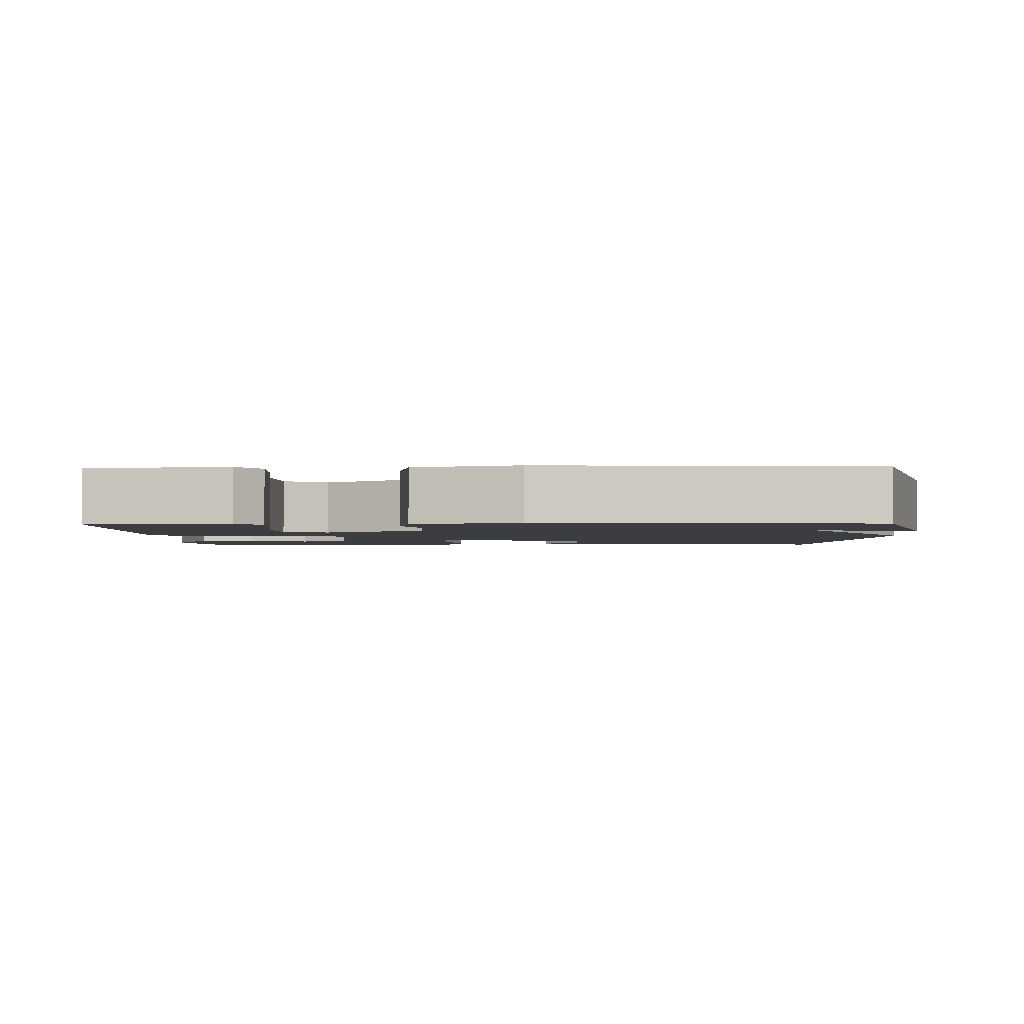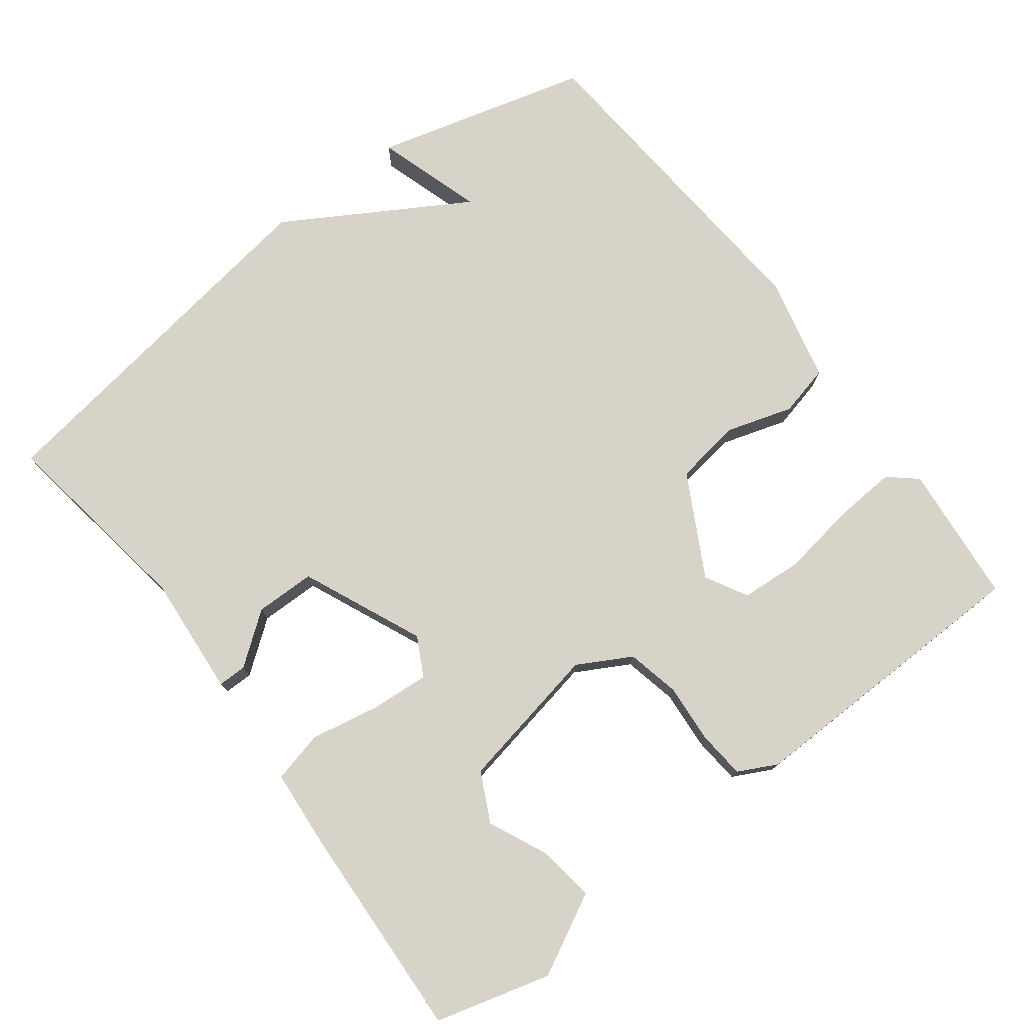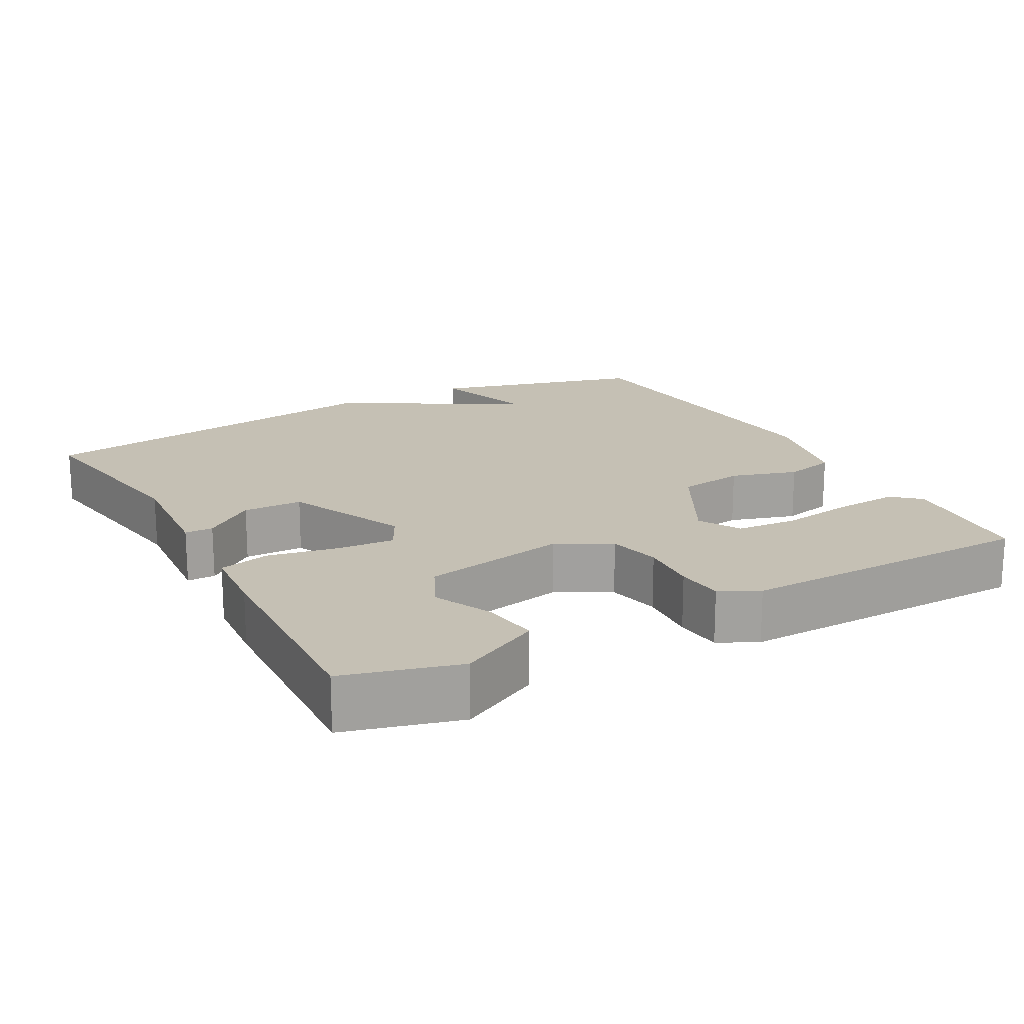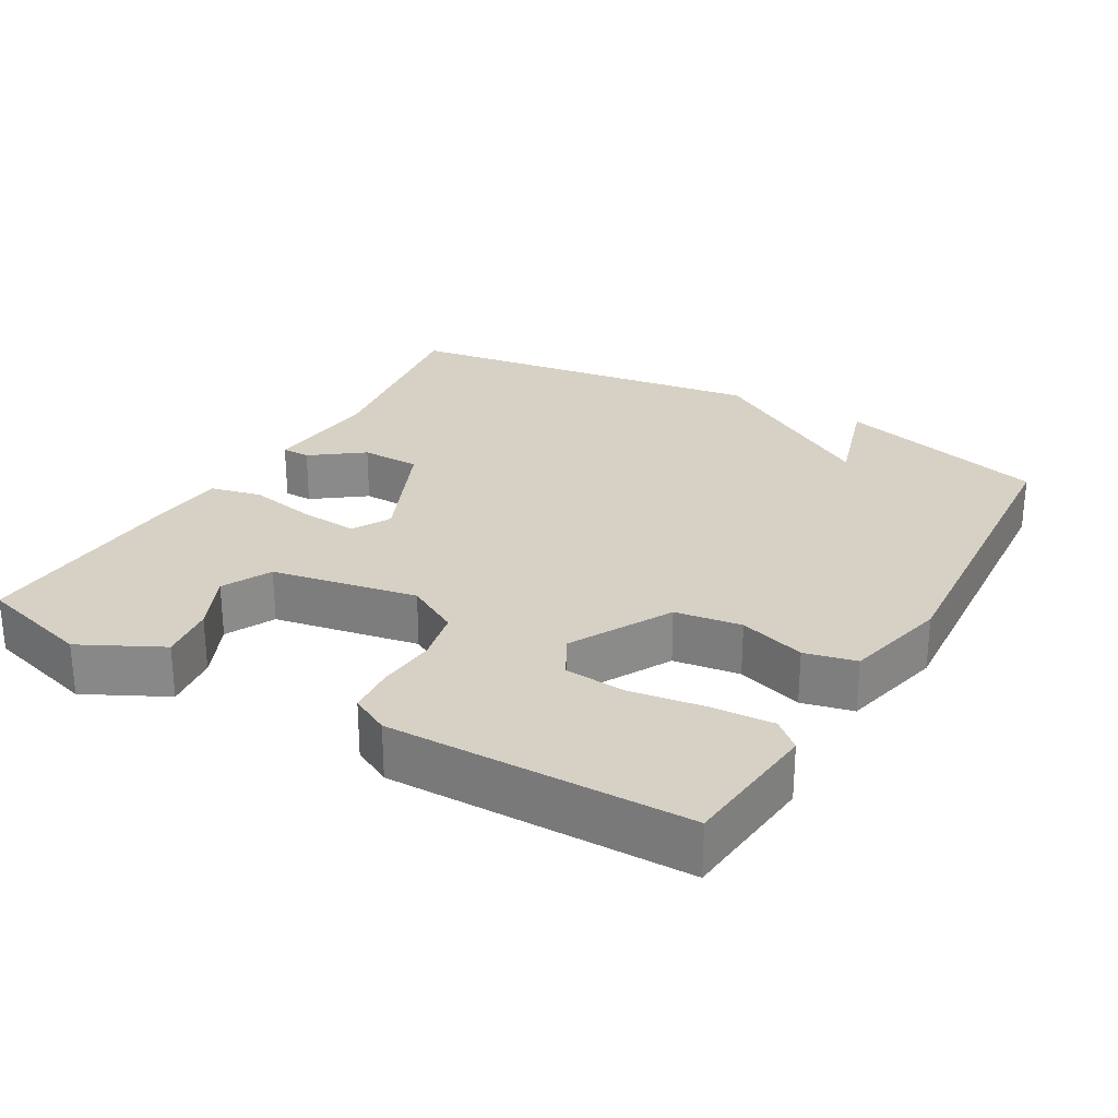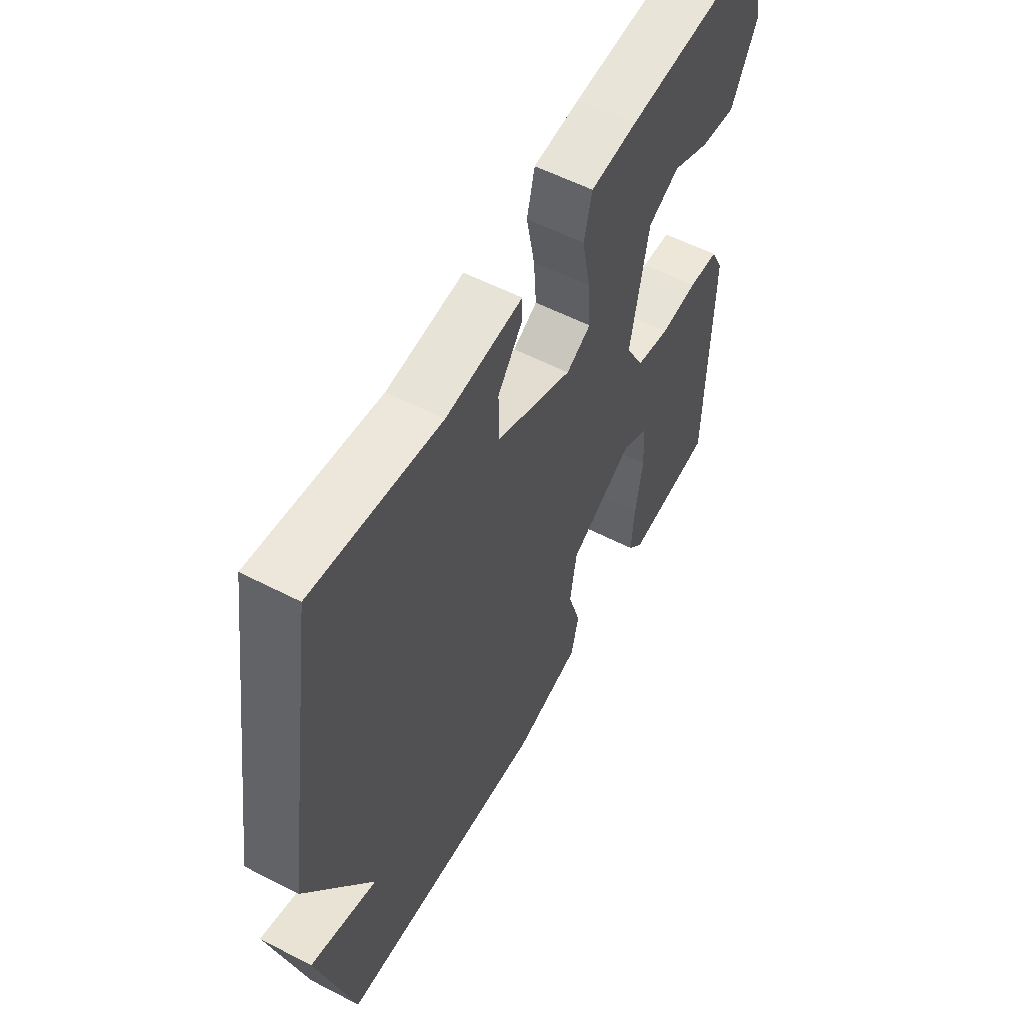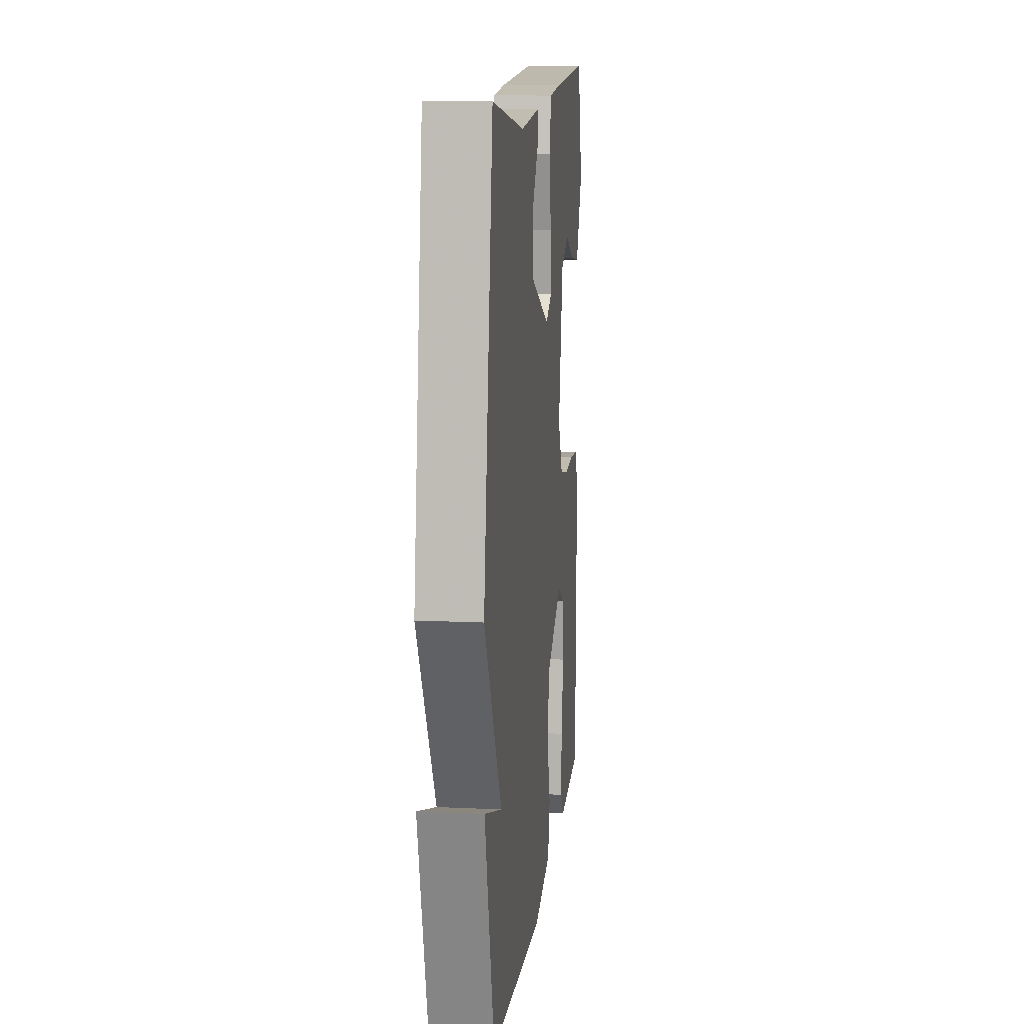
<metadata>
{"format":"obj","ext":"obj","renderer":"f3d","projection":"perspective","resolution":1024,"background":"white","views":[{"elev":-2.4,"azim":-178.1,"up":"+Y"},{"elev":76.6,"azim":52.9,"up":"+Y"},{"elev":18.2,"azim":61.3,"up":"+Y"},{"elev":26.8,"azim":120.4,"up":"+Y"},{"elev":56.7,"azim":-61.7,"up":"+Z"},{"elev":12.4,"azim":-83.6,"up":"+Z"}]}
</metadata>
<code>
v -0.5 0.07 0.5
v -0.225 0.07 0.457
v -0.06 0.07 0.47
v -0.06 0.07 0.431
v -0.113 0.07 0.361
v -0.112 0.07 0.279
v 0.053 0.07 0.206
v 0.106 0.07 0.234
v 0.1 0.07 0.314
v 0.082 0.07 0.408
v 0.099 0.07 0.478
v 0.199 0.07 0.486
v 0.5 0.07 0.5
v 0.543 0.07 0.344
v 0.486 0.07 0.234
v 0.409 0.07 0.245
v 0.329 0.07 0.282
v 0.262 0.07 0.249
v 0.223 0.07 0.05
v 0.263 0.07 -0.023
v 0.335 0.07 -0.039
v 0.416 0.07 -0.033
v 0.481 0.07 -0.039
v 0.508 0.07 -0.092
v 0.5 0.07 -0.5
v 0.309 0.07 -0.518
v 0.276 0.07 -0.48
v 0.282 0.07 -0.394
v 0.298 0.07 -0.293
v 0.292 0.07 -0.209
v 0.235 0.07 -0.177
v 0.097 0.07 -0.251
v 0.083 0.07 -0.342
v 0.111 0.07 -0.433
v 0.094 0.07 -0.503
v -0.049 0.07 -0.536
v -0.5 0.07 -0.5
v -0.578 0.07 -0.207
v -0.433 0.07 -0.253
v -0.578 0.07 -0.007
v -0.5 0 0.5
v -0.225 0 0.457
v -0.06 0 0.47
v -0.06 0 0.431
v -0.113 0 0.361
v -0.112 0 0.279
v 0.053 0 0.206
v 0.106 0 0.234
v 0.1 0 0.314
v 0.082 0 0.408
v 0.099 0 0.478
v 0.199 0 0.486
v 0.5 0 0.5
v 0.543 0 0.344
v 0.486 0 0.234
v 0.409 0 0.245
v 0.329 0 0.282
v 0.262 0 0.249
v 0.223 0 0.05
v 0.263 0 -0.023
v 0.335 0 -0.039
v 0.416 0 -0.033
v 0.481 0 -0.039
v 0.508 0 -0.092
v 0.5 0 -0.5
v 0.309 0 -0.518
v 0.276 0 -0.48
v 0.282 0 -0.394
v 0.298 0 -0.293
v 0.292 0 -0.209
v 0.235 0 -0.177
v 0.097 0 -0.251
v 0.083 0 -0.342
v 0.111 0 -0.433
v 0.094 0 -0.503
v -0.049 0 -0.536
v -0.5 0 -0.5
v -0.578 0 -0.207
v -0.433 0 -0.253
v -0.578 0 -0.007
f 39 40 1 2
f 37 38 39
f 36 37 39
f 35 36 39
f 34 35 39
f 33 34 39 2
f 32 33 2
f 27 28 29
f 26 27 29
f 25 26 29
f 24 25 29
f 23 24 29
f 22 23 29
f 21 22 29 30
f 20 21 30 31
f 15 16 17
f 14 15 17
f 13 14 17
f 12 13 17
f 11 12 17
f 10 11 17
f 9 10 17 18
f 8 9 18 19
f 2 3 4 5
f 2 5 6
f 32 2 6
f 20 31 32
f 19 20 32
f 8 19 32
f 7 8 32
f 6 7 32
f 42 41 80 79
f 79 78 77
f 79 77 76
f 79 76 75
f 79 75 74
f 42 79 74 73
f 42 73 72
f 69 68 67
f 69 67 66
f 69 66 65
f 69 65 64
f 69 64 63
f 69 63 62
f 70 69 62 61
f 71 70 61 60
f 57 56 55
f 57 55 54
f 57 54 53
f 57 53 52
f 57 52 51
f 57 51 50
f 58 57 50 49
f 59 58 49 48
f 45 44 43 42
f 46 45 42
f 46 42 72
f 72 71 60
f 72 60 59
f 72 59 48
f 72 48 47
f 72 47 46
f 1 41 42 2
f 2 42 43 3
f 3 43 44 4
f 4 44 45 5
f 5 45 46 6
f 6 46 47 7
f 7 47 48 8
f 8 48 49 9
f 9 49 50 10
f 10 50 51 11
f 11 51 52 12
f 12 52 53 13
f 13 53 54 14
f 14 54 55 15
f 15 55 56 16
f 16 56 57 17
f 17 57 58 18
f 18 58 59 19
f 19 59 60 20
f 20 60 61 21
f 21 61 62 22
f 22 62 63 23
f 23 63 64 24
f 24 64 65 25
f 25 65 66 26
f 26 66 67 27
f 27 67 68 28
f 28 68 69 29
f 29 69 70 30
f 30 70 71 31
f 31 71 72 32
f 32 72 73 33
f 33 73 74 34
f 34 74 75 35
f 35 75 76 36
f 36 76 77 37
f 37 77 78 38
f 38 78 79 39
f 39 79 80 40
f 40 80 41 1

</code>
